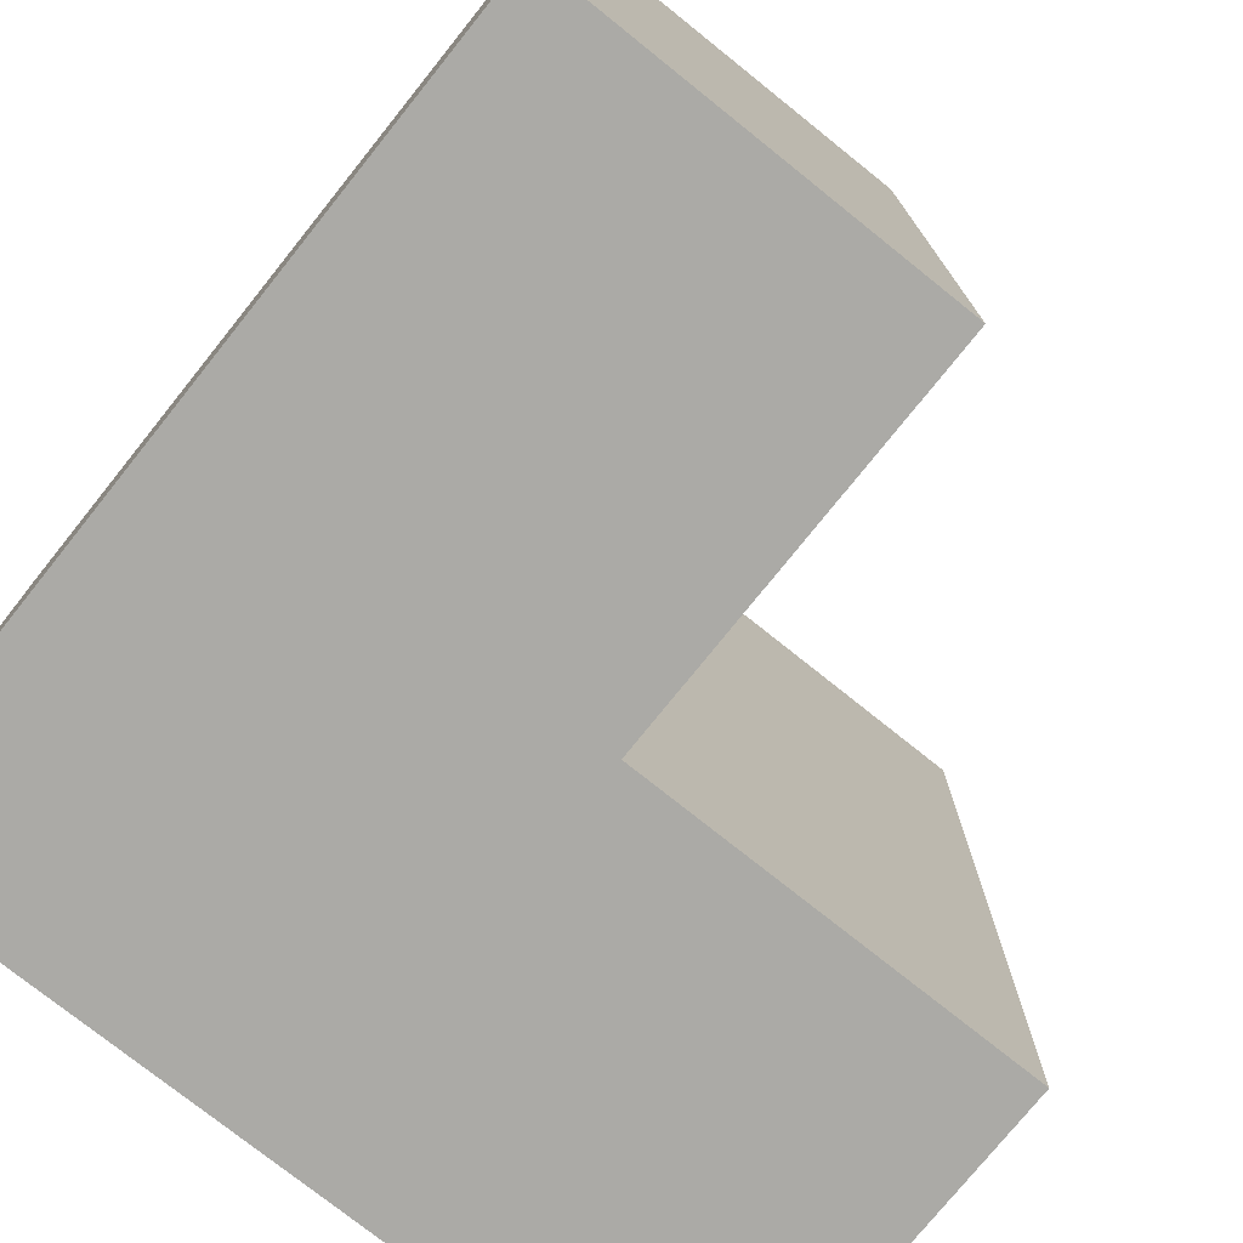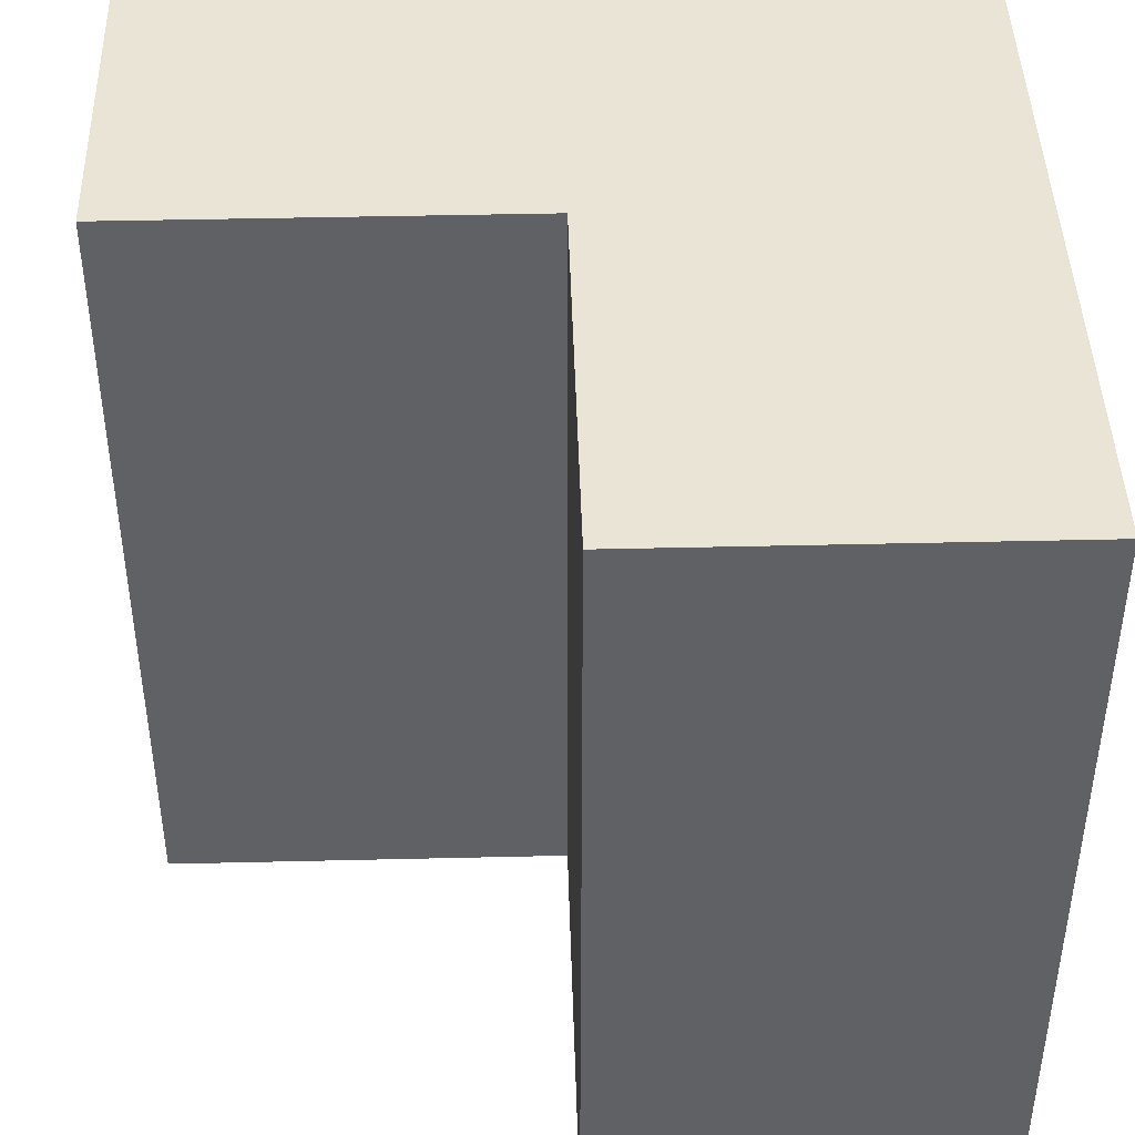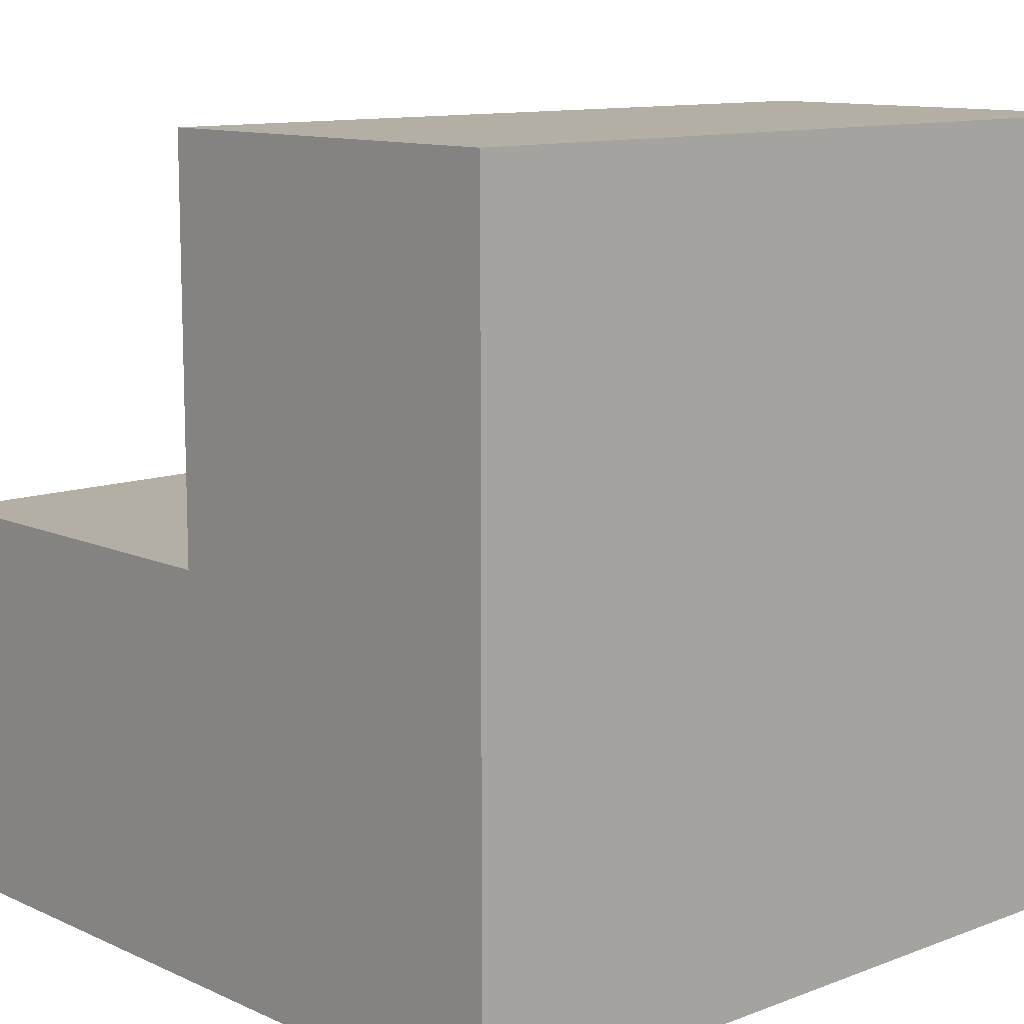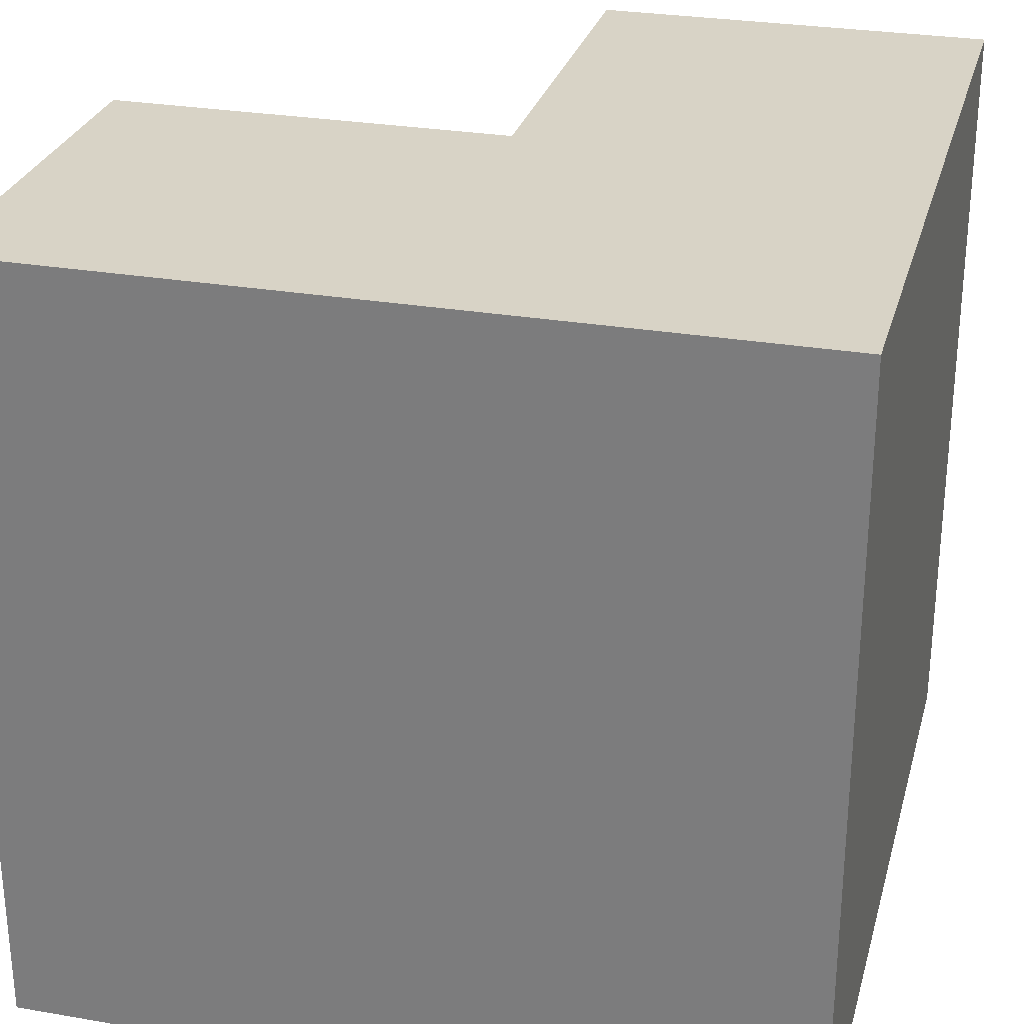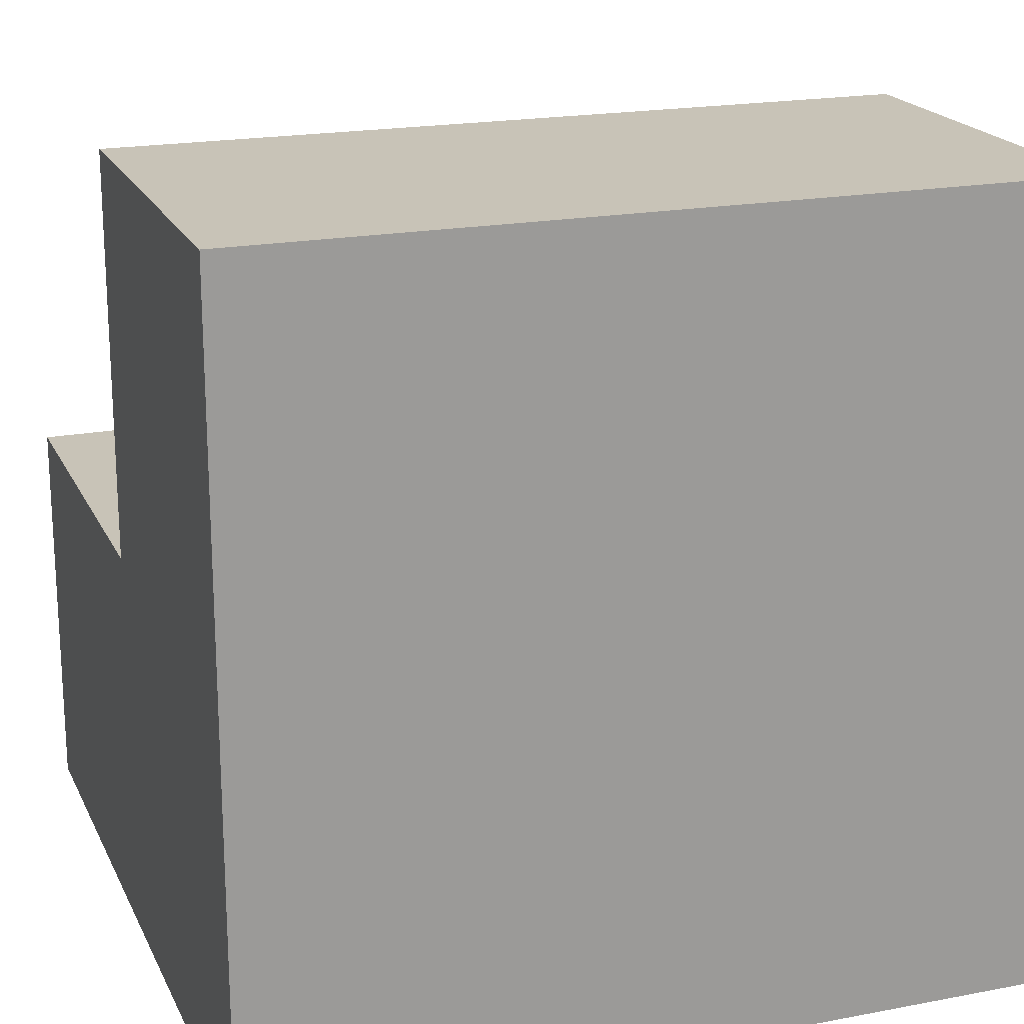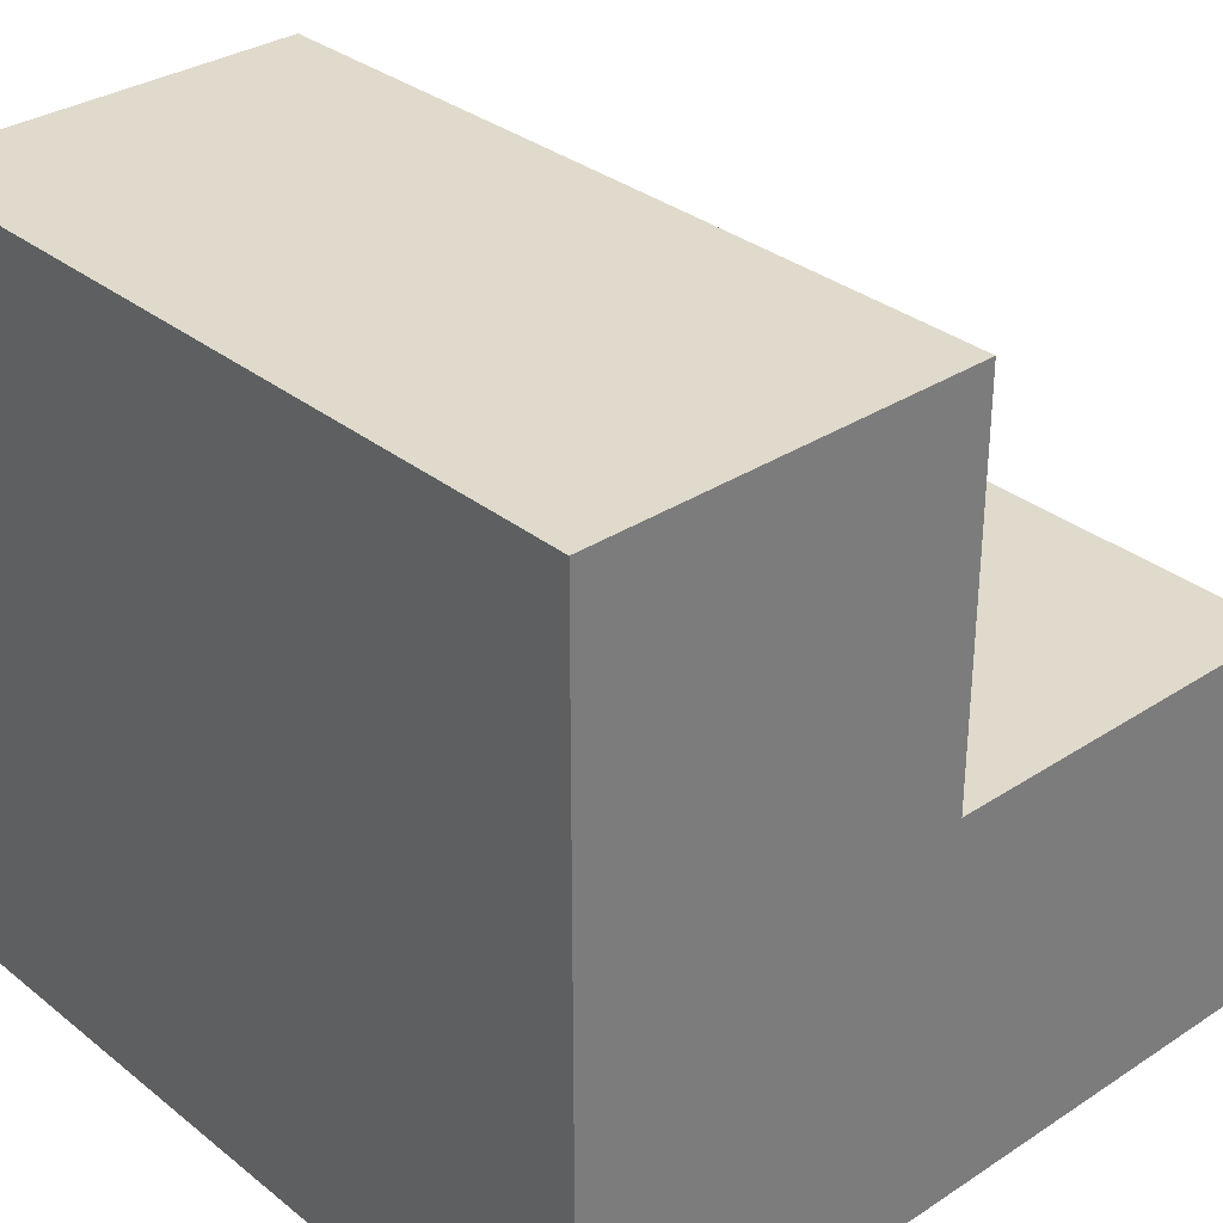
<metadata>
{"format":"obj","ext":"obj","renderer":"f3d","projection":"perspective","resolution":1024,"background":"white","views":[{"elev":-75.8,"azim":51.3,"up":"+Z"},{"elev":43.7,"azim":178.4,"up":"+Z"},{"elev":11.3,"azim":-132.5,"up":"+Y"},{"elev":28.2,"azim":-75.4,"up":"+Z"},{"elev":19.7,"azim":-109.5,"up":"+Y"},{"elev":32.4,"azim":-42.3,"up":"+Y"}]}
</metadata>
<code>
v -0.5 0.5 -1.5
v -0.5 -0.5 0.5
v -0.5 -0.5 -1.5
v -0.5 0.5 0.5
v -0.5 1.5 0.5
v -0.5 1.5 -1.5
v 1.5 -0.5 -1.5
v 1.5 0.5 0.5
v 1.5 0.5 -1.5
v 1.5 -0.5 0.5
v -0.5 0.5 0.5
v 0.5 -0.5 0.5
v -0.5 -0.5 0.5
v 0.5 0.5 0.5
v 1.5 -0.5 0.5
v 1.5 0.5 0.5
v 0.5 1.5 0.5
v -0.5 1.5 0.5
v 0.5 1.5 -1.5
v -0.5 1.5 0.5
v -0.5 1.5 -1.5
v 0.5 1.5 0.5
v -0.5 -0.5 -1.5
v 0.5 0.5 -1.5
v -0.5 0.5 -1.5
v 0.5 -0.5 -1.5
v 1.5 0.5 -1.5
v 1.5 -0.5 -1.5
v -0.5 1.5 -1.5
v 0.5 1.5 -1.5
v 0.5 -0.5 0.5
v -0.5 -0.5 -1.5
v -0.5 -0.5 0.5
v 0.5 -0.5 -1.5
v 1.5 -0.5 -1.5
v 1.5 -0.5 0.5
v 1.5 0.5 0.5
v 0.5 0.5 -1.5
v 1.5 0.5 -1.5
v 0.5 0.5 0.5
v 0.5 0.5 -1.5
v 0.5 1.5 0.5
v 0.5 1.5 -1.5
v 0.5 0.5 0.5
g Block_L2x1
f 3 2 1
f 2 4 1
f 4 5 1
f 5 6 1
f 9 8 7
f 8 10 7
f 13 12 11
f 12 14 11
f 12 15 14
f 15 16 14
f 11 14 17
f 18 11 17
f 21 20 19
f 20 22 19
f 25 24 23
f 24 26 23
f 24 27 26
f 27 28 26
f 24 25 29
f 30 24 29
f 33 32 31
f 32 34 31
f 31 34 35
f 36 31 35
f 39 38 37
f 38 40 37
f 43 42 41
f 42 44 41

</code>
